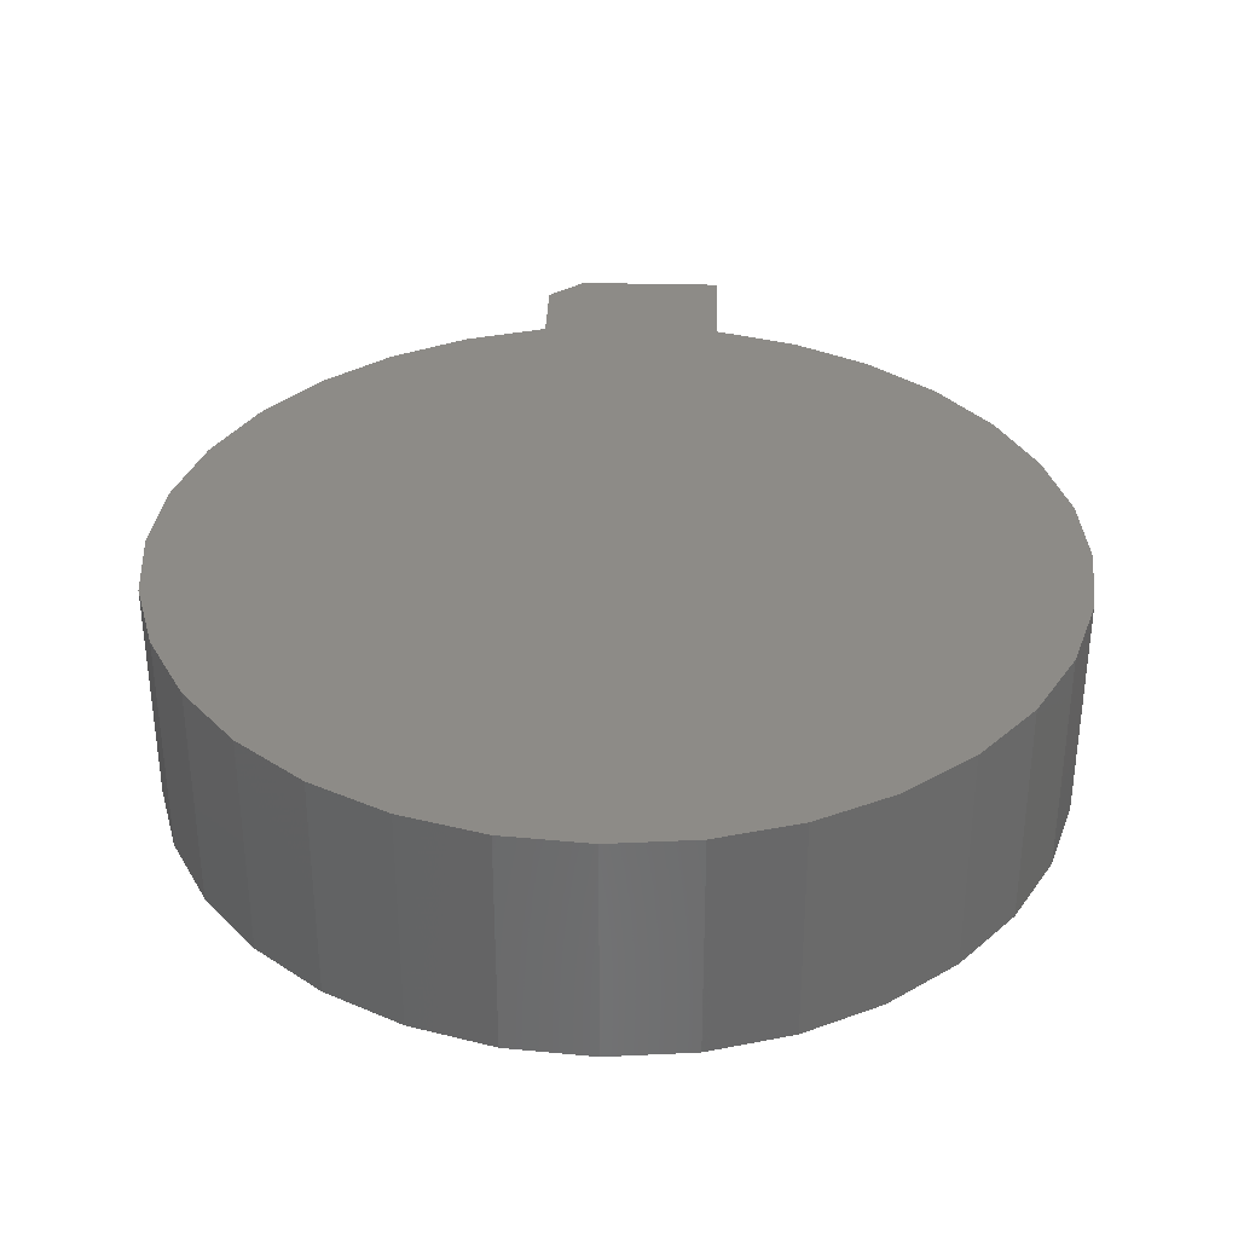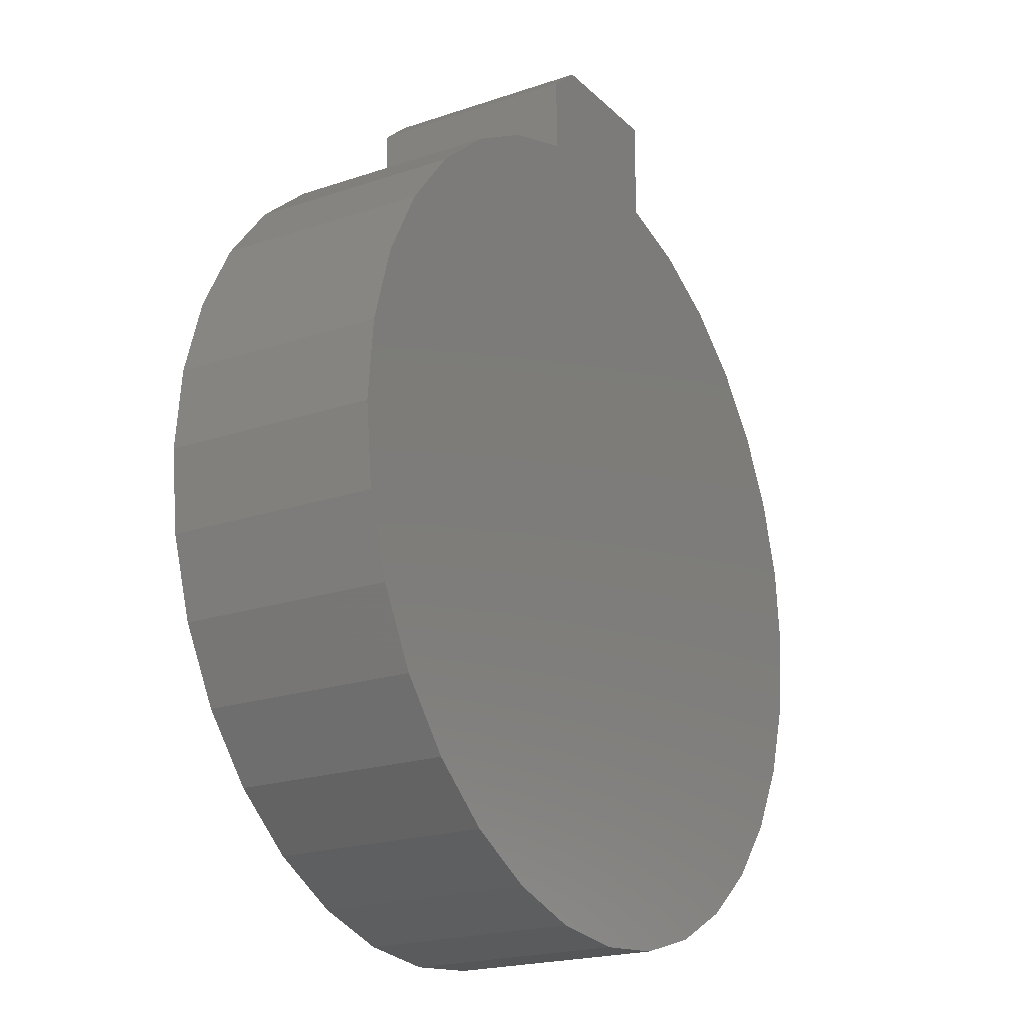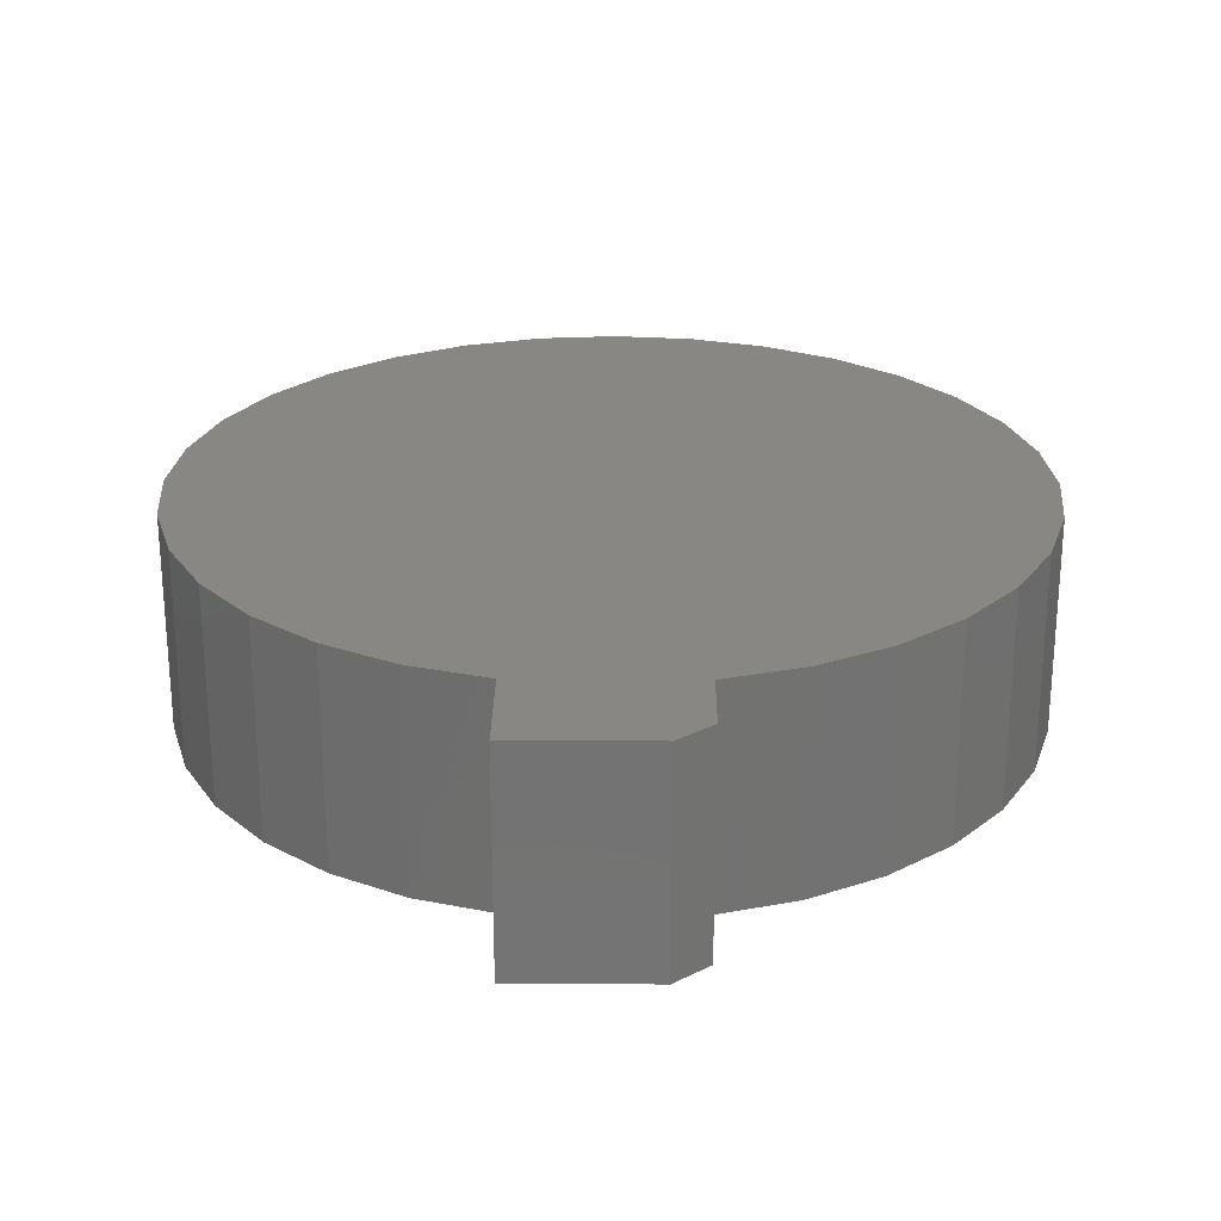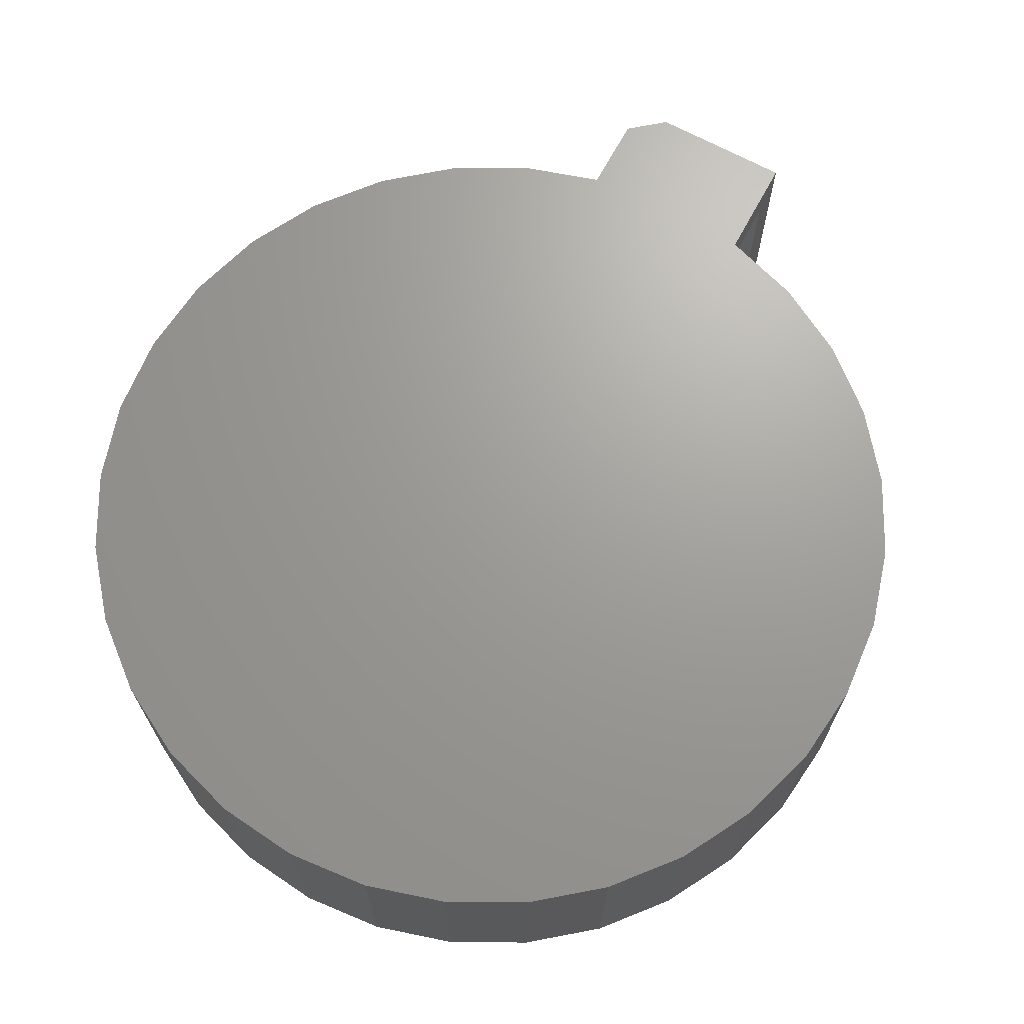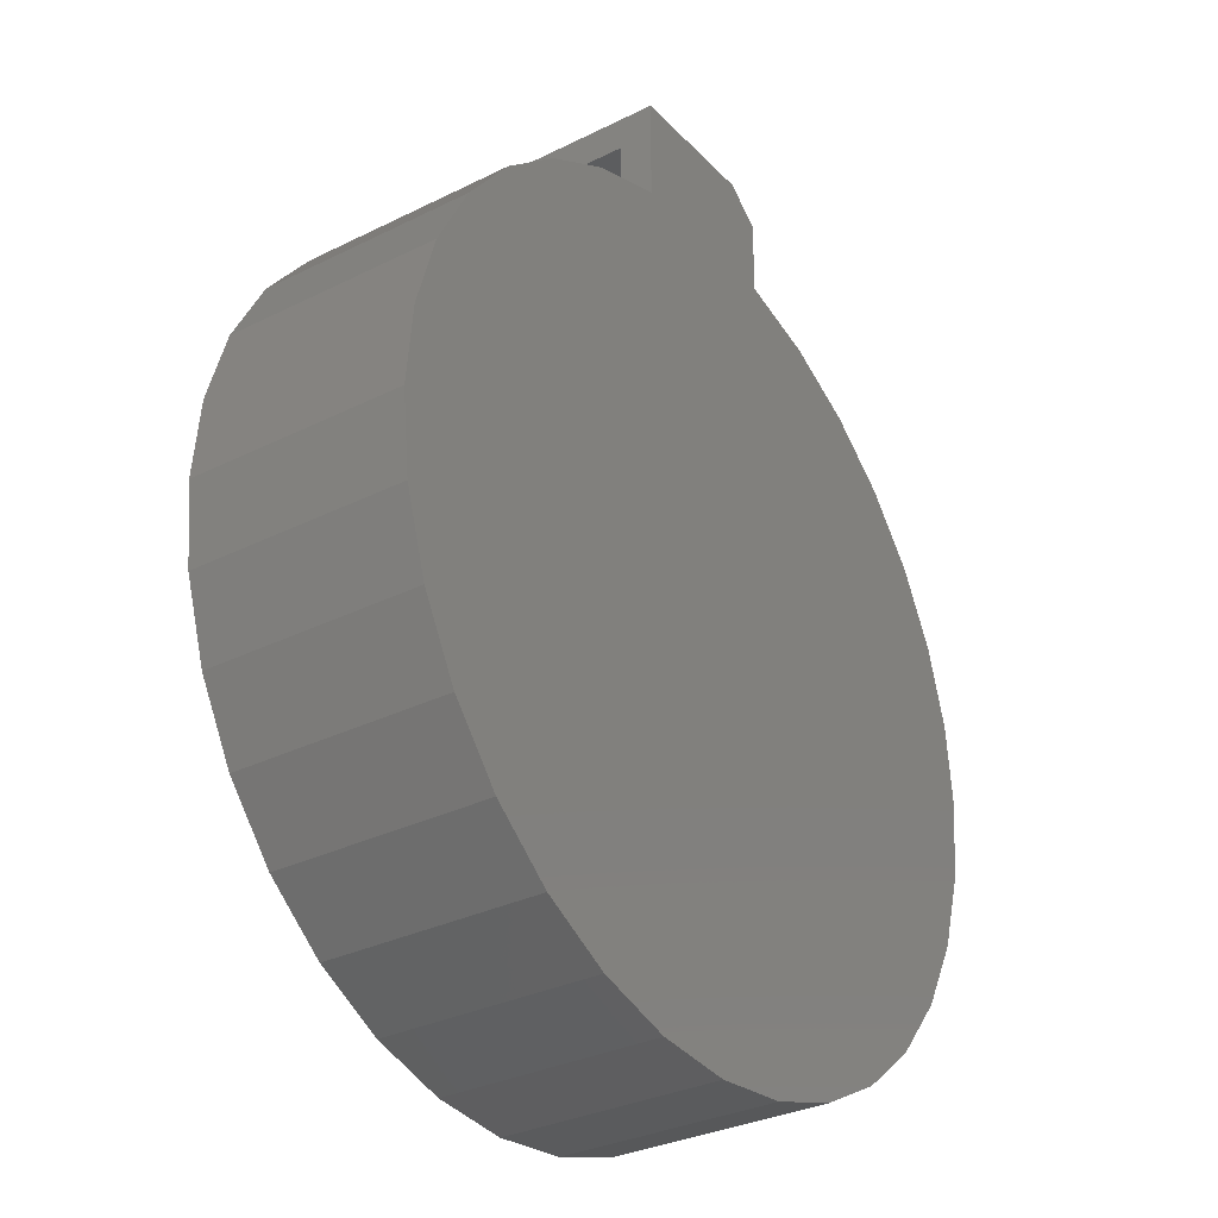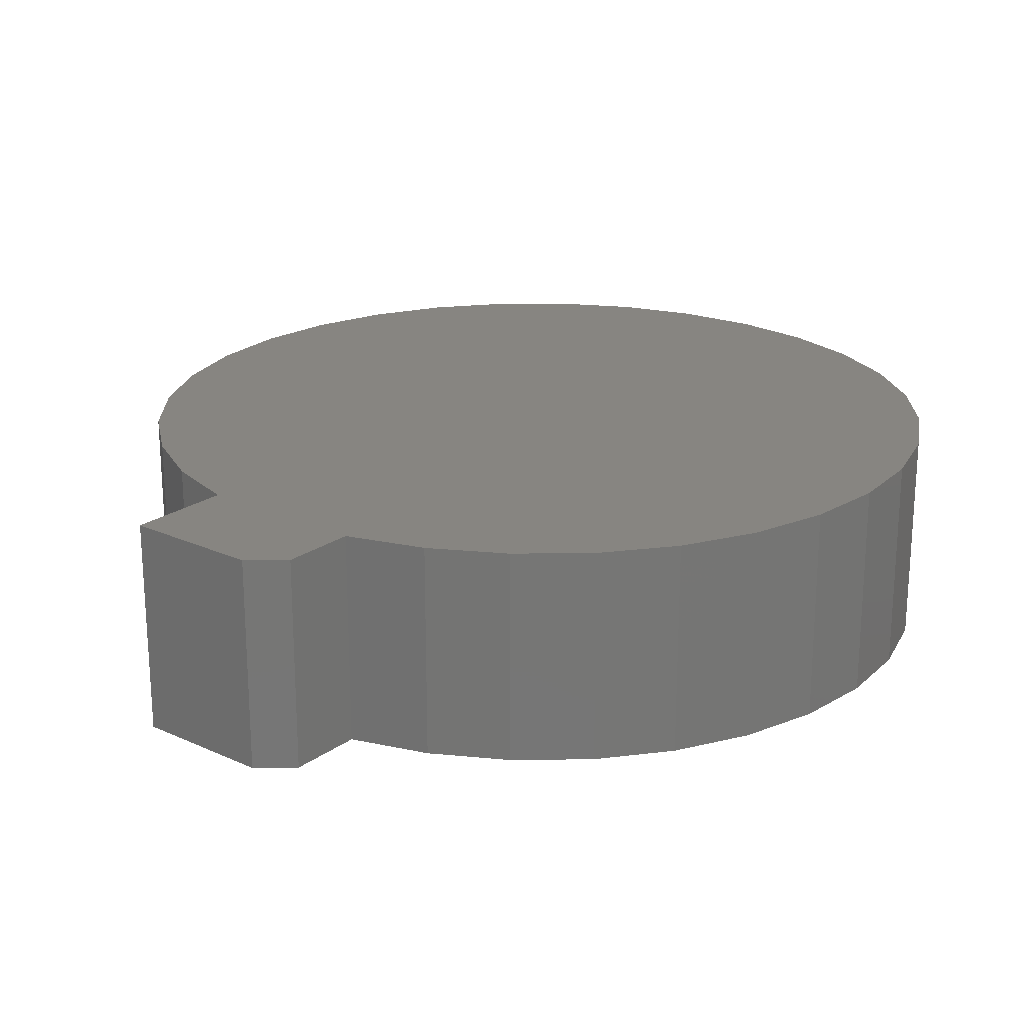
<metadata>
{"format":"stl","ext":"stl","renderer":"f3d","projection":"perspective","resolution":1024,"background":"white","views":[{"elev":33.9,"azim":-178.1,"up":"+Y"},{"elev":-20.6,"azim":121.6,"up":"+Z"},{"elev":25.0,"azim":0.6,"up":"+Y"},{"elev":68.6,"azim":-151.6,"up":"+Y"},{"elev":-31.4,"azim":-54.7,"up":"+Z"},{"elev":21.6,"azim":38.7,"up":"+Y"}]}
</metadata>
<code>
# stl→obj: 138 verts, 272 faces
v 0.07155 9.121e-17 0.6789
v -0.1184 7.012e-17 0.6789
v 0.07155 -0.2969 0.6789
v -0.1184 -0.2969 0.6789
v 0.1184 -0.2969 0.6399
v 0.1184 -0.2969 0.5368
v -0.1184 -0.2969 0.5368
v 0.2248 -0.2969 0.5032
v -0.2248 -0.2969 0.5032
v 0.3227 -0.2969 0.4495
v -0.3227 -0.2969 0.4495
v 0.4083 -0.2969 0.3778
v -0.4083 -0.2969 0.3778
v 0.4783 -0.2969 0.2908
v -0.4783 -0.2969 0.2908
v 0.53 -0.2969 0.1919
v -0.53 -0.2969 0.1919
v 0.5616 -0.2969 0.08488
v -0.5616 -0.2969 0.08488
v 0.5718 -0.2969 -0.02628
v -0.5718 -0.2969 -0.02628
v 0.5601 -0.2969 -0.1373
v -0.5601 -0.2969 -0.1373
v 0.5272 -0.2969 -0.2439
v -0.5272 -0.2969 -0.2439
v 0.4741 -0.2969 -0.3421
v -0.4741 -0.2969 -0.3421
v 0.403 -0.2969 -0.4282
v -0.403 -0.2969 -0.4282
v 0.3165 -0.2969 -0.4987
v -0.3165 -0.2969 -0.4987
v 0.2179 -0.2969 -0.5511
v -0.2179 -0.2969 -0.5511
v 0.1111 -0.2969 -0.5834
v -0.1111 -0.2969 -0.5834
v -6.163e-16 -0.2969 -0.5943
v 0.1184 9.641e-17 0.5368
v 0.1184 9.641e-17 0.6399
v -6.493e-16 8.327e-17 -0.5943
v -0.1111 7.093e-17 -0.5834
v 0.1111 9.56e-17 -0.5834
v -0.2179 5.907e-17 -0.5511
v 0.2179 1.075e-16 -0.5511
v -0.3165 4.813e-17 -0.4987
v 0.3165 1.184e-16 -0.4987
v -0.403 3.853e-17 -0.4282
v 0.403 1.28e-16 -0.4282
v -0.4741 3.063e-17 -0.3421
v 0.4741 1.359e-16 -0.3421
v -0.5272 2.474e-17 -0.2439
v 0.5272 1.418e-16 -0.2439
v -0.5601 2.108e-17 -0.1373
v 0.5601 1.455e-16 -0.1373
v -0.5718 1.979e-17 -0.02628
v 0.5718 1.467e-16 -0.02628
v -0.5616 2.092e-17 0.08488
v 0.5616 1.456e-16 0.08488
v -0.53 2.442e-17 0.1919
v 0.53 1.421e-16 0.1919
v -0.4783 3.017e-17 0.2908
v 0.4783 1.364e-16 0.2908
v -0.4083 3.794e-17 0.3778
v 0.4083 1.286e-16 0.3778
v -0.3227 4.744e-17 0.4495
v 0.3227 1.191e-16 0.4495
v -0.2248 5.83e-17 0.5032
v 0.2248 1.082e-16 0.5032
v -0.1184 7.012e-17 0.5368
v -0.1184 -0.04688 0.5368
v -0.1184 -0.25 0.5368
v -0.1184 -0.04688 0.4888
v -0.1184 -0.25 0.4888
v -0.1184 -0.04688 0.6321
v -0.1184 -0.25 0.6321
v 0.07155 -0.04688 0.6321
v 0.07155 -0.25 0.6321
v -0.1253 -0.04688 -0.5323
v -0.02626 -0.04688 -0.5468
v 0.07371 -0.04688 -0.5422
v 0.07155 -0.04688 0.4975
v 0.1689 -0.04688 0.4744
v -0.2133 -0.04688 0.4571
v 0.2602 -0.04688 0.4333
v -0.3005 -0.04688 0.4079
v 0.342 -0.04688 0.3757
v -0.3767 -0.04688 0.343
v 0.4113 -0.04688 0.3036
v -0.4392 -0.04688 0.2649
v 0.4657 -0.04688 0.2196
v -0.4858 -0.04688 0.1763
v 0.5032 -0.04688 0.1268
v -0.5147 -0.04688 0.08053
v 0.5224 -0.04688 0.02858
v -0.5249 -0.04688 -0.01901
v 0.5226 -0.04688 -0.07148
v -0.516 -0.04688 -0.1187
v 0.5038 -0.04688 -0.1698
v -0.4884 -0.04688 -0.2149
v 0.4667 -0.04688 -0.2627
v -0.443 -0.04688 -0.3041
v 0.4127 -0.04688 -0.3469
v -0.3815 -0.04688 -0.383
v 0.3436 -0.04688 -0.4193
v -0.3062 -0.04688 -0.4489
v 0.2621 -0.04688 -0.4773
v -0.2197 -0.04688 -0.4992
v 0.171 -0.04688 -0.5188
v 0.07371 -0.25 -0.5422
v -0.02626 -0.25 -0.5468
v -0.1253 -0.25 -0.5323
v 0.07155 -0.25 0.4975
v 0.1689 -0.25 0.4744
v -0.2133 -0.25 0.4571
v 0.2602 -0.25 0.4333
v -0.3005 -0.25 0.4079
v 0.342 -0.25 0.3757
v -0.3767 -0.25 0.343
v 0.4113 -0.25 0.3036
v -0.4392 -0.25 0.2649
v 0.171 -0.25 -0.5188
v -0.2197 -0.25 -0.4992
v 0.2621 -0.25 -0.4773
v -0.3062 -0.25 -0.4489
v 0.3436 -0.25 -0.4193
v -0.3815 -0.25 -0.383
v 0.4127 -0.25 -0.3469
v -0.443 -0.25 -0.3041
v 0.4667 -0.25 -0.2627
v -0.4884 -0.25 -0.2149
v 0.5038 -0.25 -0.1698
v -0.516 -0.25 -0.1187
v 0.5226 -0.25 -0.07148
v -0.5249 -0.25 -0.01901
v 0.5224 -0.25 0.02858
v -0.5147 -0.25 0.08053
v 0.5032 -0.25 0.1268
v -0.4858 -0.25 0.1763
v 0.4657 -0.25 0.2196
f 1 2 3
f 3 2 4
f 3 4 5
f 5 4 6
f 6 4 7
f 6 7 8
f 8 7 9
f 8 9 10
f 10 9 11
f 10 11 12
f 12 11 13
f 12 13 14
f 14 13 15
f 14 15 16
f 16 15 17
f 16 17 18
f 18 17 19
f 18 19 20
f 20 19 21
f 20 21 22
f 22 21 23
f 22 23 24
f 24 23 25
f 24 25 26
f 26 25 27
f 26 27 28
f 28 27 29
f 28 29 30
f 30 29 31
f 30 31 32
f 32 31 33
f 32 33 34
f 34 33 35
f 34 35 36
f 37 38 6
f 6 38 5
f 38 2 1
f 39 40 41
f 41 40 42
f 41 42 43
f 43 42 44
f 43 44 45
f 45 44 46
f 45 46 47
f 47 46 48
f 47 48 49
f 49 48 50
f 49 50 51
f 51 50 52
f 51 52 53
f 53 52 54
f 53 54 55
f 55 54 56
f 55 56 57
f 57 56 58
f 57 58 59
f 59 58 60
f 59 60 61
f 61 60 62
f 61 62 63
f 63 62 64
f 63 64 65
f 65 64 66
f 65 66 67
f 67 66 68
f 67 68 37
f 37 68 2
f 37 2 38
f 5 38 3
f 3 38 1
f 69 70 71
f 71 70 72
f 68 69 2
f 2 69 73
f 2 73 4
f 4 73 74
f 4 74 7
f 7 74 70
f 66 9 7
f 66 7 70
f 66 70 69
f 66 69 68
f 37 6 67
f 67 6 8
f 67 8 65
f 65 8 10
f 65 10 63
f 63 10 12
f 63 12 61
f 61 12 14
f 61 14 59
f 59 14 16
f 59 16 57
f 57 16 18
f 57 18 55
f 55 18 20
f 55 20 53
f 53 20 22
f 53 22 51
f 51 22 24
f 51 24 49
f 49 24 26
f 49 26 47
f 47 26 28
f 47 28 45
f 45 28 30
f 45 30 43
f 43 30 32
f 43 32 41
f 41 32 34
f 41 34 39
f 39 34 36
f 39 36 40
f 40 36 35
f 40 35 42
f 42 35 33
f 42 33 44
f 44 33 31
f 44 31 46
f 46 31 29
f 46 29 48
f 48 29 27
f 48 27 50
f 50 27 25
f 50 25 52
f 52 25 23
f 52 23 54
f 54 23 21
f 54 21 56
f 56 21 19
f 56 19 58
f 58 19 17
f 58 17 60
f 60 17 15
f 60 15 62
f 62 15 13
f 62 13 64
f 64 13 11
f 64 11 66
f 66 11 9
f 75 76 73
f 73 76 74
f 77 78 79
f 75 73 80
f 80 73 69
f 80 69 71
f 80 71 81
f 81 71 82
f 81 82 83
f 83 82 84
f 83 84 85
f 85 84 86
f 85 86 87
f 87 86 88
f 87 88 89
f 89 88 90
f 89 90 91
f 91 90 92
f 91 92 93
f 93 92 94
f 93 94 95
f 95 94 96
f 95 96 97
f 97 96 98
f 97 98 99
f 99 98 100
f 99 100 101
f 101 100 102
f 101 102 103
f 103 102 104
f 103 104 105
f 105 104 106
f 105 106 107
f 107 106 77
f 107 77 79
f 108 109 110
f 72 70 111
f 111 70 74
f 111 74 76
f 111 112 72
f 72 112 113
f 112 114 113
f 113 114 115
f 114 116 115
f 115 116 117
f 116 118 117
f 117 118 119
f 108 110 120
f 120 110 121
f 120 121 122
f 122 121 123
f 122 123 124
f 124 123 125
f 124 125 126
f 126 125 127
f 126 127 128
f 128 127 129
f 128 129 130
f 130 129 131
f 130 131 132
f 132 131 133
f 132 133 134
f 134 133 135
f 134 135 136
f 136 135 137
f 136 137 138
f 138 137 119
f 138 119 118
f 79 120 107
f 107 120 122
f 107 122 105
f 105 122 124
f 105 124 103
f 103 124 126
f 103 126 101
f 101 126 128
f 101 128 99
f 99 128 130
f 99 130 97
f 97 130 132
f 97 132 95
f 95 132 134
f 95 134 93
f 93 134 136
f 93 136 91
f 91 136 138
f 91 138 89
f 89 138 118
f 89 118 87
f 87 118 116
f 87 116 85
f 85 116 114
f 85 114 83
f 83 114 112
f 83 112 81
f 81 112 111
f 81 111 80
f 120 79 108
f 108 79 78
f 108 78 109
f 109 78 77
f 109 77 110
f 110 77 106
f 110 106 121
f 121 106 104
f 121 104 123
f 123 104 102
f 123 102 125
f 125 102 100
f 125 100 127
f 127 100 98
f 127 98 129
f 129 98 96
f 129 96 131
f 131 96 94
f 131 94 133
f 133 94 92
f 133 92 135
f 135 92 90
f 135 90 137
f 137 90 88
f 137 88 119
f 119 88 86
f 119 86 117
f 117 86 84
f 117 84 115
f 115 84 82
f 115 82 113
f 113 82 71
f 113 71 72
f 80 111 75
f 75 111 76

</code>
